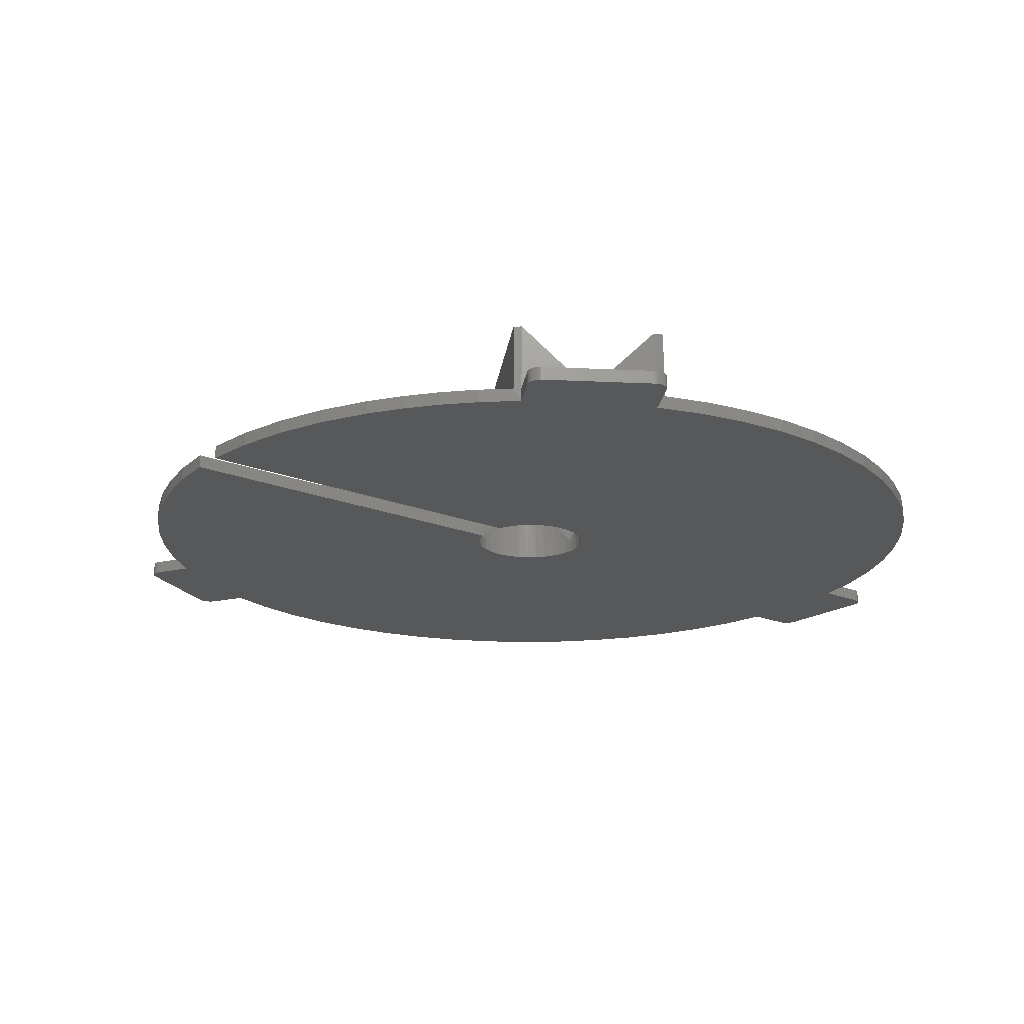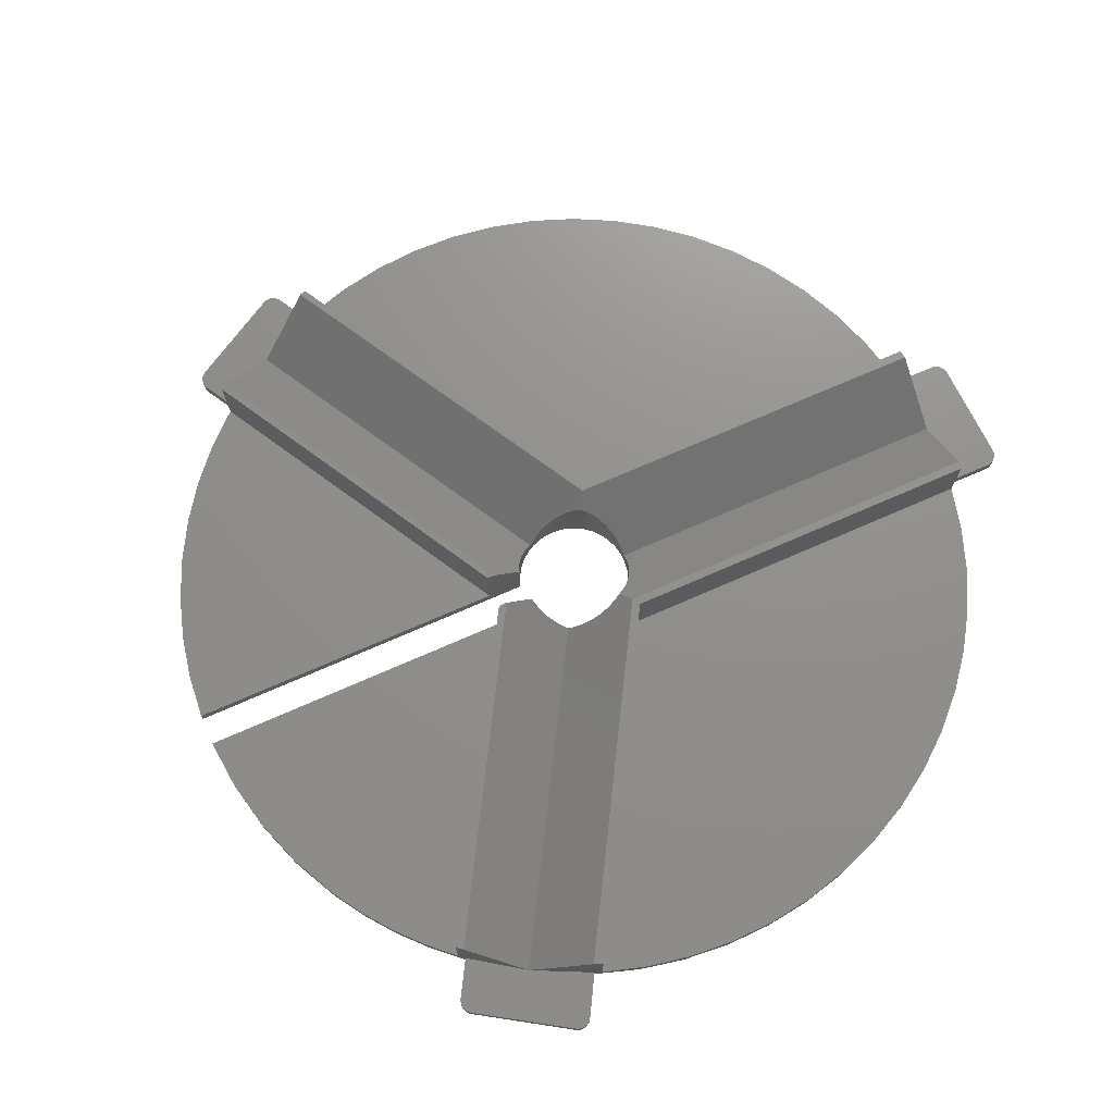
<metadata>
{"format":"stl","ext":"stl","renderer":"f3d","projection":"perspective","resolution":1024,"background":"white","views":[{"elev":-19.4,"azim":-67.3,"up":"+Z"},{"elev":72.5,"azim":-53.6,"up":"+Z"}]}
</metadata>
<code>
# stl→obj: 417 verts, 830 faces
v 8 72 0
v 8 72 2
v 8.196 71.99 0
v 8.196 71.99 2
v 8.39 71.96 2
v 8.39 71.96 0
v 8.581 71.91 2
v 8.581 71.91 0
v 8.765 71.85 2
v 8.765 71.85 0
v 8.943 71.76 2
v 8.943 71.76 0
v 9.111 71.66 0
v 9.111 71.66 2
v 9.269 71.55 2
v 9.269 71.55 0
v 9.414 71.41 2
v 9.414 71.41 0
v 9.546 71.27 2
v 9.546 71.27 0
v 9.663 71.11 2
v 9.663 71.11 0
v 9.764 70.94 0
v 9.764 70.94 2
v 9.848 70.77 2
v 9.848 70.77 0
v 9.914 70.58 2
v 9.914 70.58 0
v 9.962 70.39 2
v 9.962 70.39 0
v 9.99 70.2 2
v 9.99 70.2 0
v 10 70 0
v 10 70 2
v -8 72 0
v -8 72 2
v -8.196 71.99 0
v -8.39 71.96 0
v -8.581 71.91 0
v -8.765 71.85 0
v -8.943 71.76 0
v -9.111 71.66 0
v -9.269 71.55 0
v -9.414 71.41 0
v -9.546 71.27 0
v -9.663 71.11 0
v -9.764 70.94 0
v -9.848 70.77 0
v -9.914 70.58 0
v -9.962 70.39 0
v -9.99 70.2 0
v -10 70 0
v -10 64.23 0
v 10 64.23 0
v -0.7278 8.971 0
v 17.11 62.71 0
v 0.811 8.963 0
v 24 60.41 0
v 2.326 8.694 0
v 30.6 57.35 0
v 36.81 53.57 0
v 3.773 8.171 0
v 42.56 49.13 0
v 5.11 7.409 0
v 47.78 44.07 0
v 52.4 38.46 0
v 6.297 6.43 0
v 56.37 32.37 0
v 59.63 25.87 0
v 7.301 5.263 0
v 62.15 19.05 0
v 8.091 3.942 0
v 63.88 11.99 0
v 64.82 4.782 0
v 8.644 2.506 0
v 64.95 -2.486 0
v 8.945 0.9972 0
v 8.984 -0.5411 0
v 8.76 -2.064 0
v 8.281 -3.526 0
v 64.27 -9.723 0
v 62.78 -16.84 0
v 7.559 -4.885 0
v 60.51 -23.74 0
v 50.67 -40.72 0
v 6.616 -6.101 0
v 5.48 -7.139 0
v 66.85 -29.66 0
v 59.71 -43.54 0
v 56.92 -44.35 0
v 59.61 -43.72 0
v 59.49 -43.88 0
v 59.35 -44.03 0
v 59.2 -44.17 0
v 59.04 -44.29 0
v 58.87 -44.39 0
v 57.1 -44.45 0
v 58.68 -44.48 0
v 57.29 -44.52 0
v 58.49 -44.55 0
v 57.49 -44.58 0
v 58.29 -44.59 0
v 57.69 -44.61 0
v 58.09 -44.62 0
v 57.89 -44.63 0
v 66.24 -27.13 0
v 66.39 -27.25 0
v 66.08 -27.02 0
v 66.52 -27.38 0
v 66.65 -27.52 0
v 66.76 -27.68 0
v 66.85 -27.84 0
v 66.93 -28.01 0
v 66.99 -28.19 0
v 67.03 -28.38 0
v 67.06 -28.56 0
v 67.07 -28.75 0
v 67.06 -28.94 0
v 67.03 -29.13 0
v 66.99 -29.31 0
v 66.92 -29.49 0
v 45.83 -46.1 0
v 4.184 -7.968 0
v 40.42 -50.9 0
v 2.765 -8.565 0
v 34.51 -55.08 0
v 28.17 -58.58 0
v 1.266 -8.911 0
v 21.49 -61.35 0
v -0.2707 -8.996 0
v 14.54 -63.35 0
v 7.403 -64.58 0
v 0.1784 -65 0
v -7.048 -64.62 0
v -14.19 -63.43 0
v -21.15 -61.46 0
v -1.799 -8.818 0
v -27.85 -58.73 0
v -34.21 -55.27 0
v -3.275 -8.383 0
v -40.14 -51.13 0
v -4.655 -7.702 0
v -45.57 -46.35 0
v -50.44 -40.99 0
v -5.899 -6.797 0
v -6.971 -5.692 0
v -60.66 -23.37 0
v -66.87 -29.19 0
v -59.21 -43.72 0
v -56.42 -44.51 0
v -59.1 -43.89 0
v -58.98 -44.05 0
v -58.85 -44.2 0
v -58.7 -44.34 0
v -58.53 -44.46 0
v -58.36 -44.56 0
v -56.6 -44.6 0
v -58.17 -44.64 0
v -56.79 -44.68 0
v -57.98 -44.71 0
v -56.98 -44.73 0
v -57.79 -44.75 0
v -57.18 -44.77 0
v -57.59 -44.78 0
v -57.38 -44.78 0
v -66.11 -26.53 0
v -66.95 -29.02 0
v -67.01 -28.84 0
v -67.06 -28.66 0
v -67.09 -28.47 0
v -67.1 -28.28 0
v -67.09 -28.08 0
v -67.07 -27.9 0
v -67.02 -27.71 0
v -66.96 -27.53 0
v -66.88 -27.35 0
v -66.79 -27.19 0
v -66.68 -27.03 0
v -66.55 -26.89 0
v -66.42 -26.75 0
v -66.27 -26.64 0
v -62.54 -17.7 0
v -7.839 -4.422 0
v -63.9 -11.88 0
v -64.73 -5.967 0
v -8.478 -3.022 0
v -8.868 -1.533 0
v -9 1.102e-15 0
v -65 7.96e-15 0
v -8.934 1.087 0
v -8.737 2.158 0
v -64.52 7.864 0
v -63.1 15.61 0
v -60.74 23.13 0
v -57.5 30.31 0
v -2.245 8.715 0
v -3.697 8.206 0
v -16.79 62.79 0
v -23.39 60.65 0
v -29.72 57.81 0
v -35.71 54.31 0
v -41.29 50.2 0
v -46.41 45.51 0
v -5.041 7.456 0
v -50.99 40.31 0
v -6.237 6.488 0
v -55 34.64 0
v -10 70 2
v -9.99 70.2 2
v -9.962 70.39 2
v -9.914 70.58 2
v -9.848 70.77 2
v -9.764 70.94 2
v -9.663 71.11 2
v -9.546 71.27 2
v -9.414 71.41 2
v -9.269 71.55 2
v -9.111 71.66 2
v -8.943 71.76 2
v -8.765 71.85 2
v -8.581 71.91 2
v -8.39 71.96 2
v -8.196 71.99 2
v -10 64.23 2
v 59.71 -43.54 2
v 59.61 -43.72 2
v 59.49 -43.88 2
v 59.35 -44.03 2
v 59.2 -44.17 2
v 59.04 -44.29 2
v 58.87 -44.39 2
v 58.68 -44.48 2
v 58.49 -44.55 2
v 58.29 -44.59 2
v 58.09 -44.62 2
v 57.89 -44.63 2
v 57.69 -44.61 2
v 57.49 -44.58 2
v 57.29 -44.52 2
v 57.1 -44.45 2
v 56.92 -44.35 2
v 50.67 -40.72 2
v 56.29 -32.5 2
v 66.85 -29.66 2
v 66.08 -27.02 2
v 60.51 -23.74 2
v 66.92 -29.49 2
v 66.99 -29.31 2
v 67.03 -29.13 2
v 67.06 -28.94 2
v 67.07 -28.75 2
v 67.06 -28.56 2
v 67.03 -28.38 2
v 66.99 -28.19 2
v 66.93 -28.01 2
v 66.85 -27.84 2
v 66.76 -27.68 2
v 66.65 -27.52 2
v 66.52 -27.38 2
v 66.39 -27.25 2
v 66.24 -27.13 2
v -66.87 -29.19 2
v -66.95 -29.02 2
v -67.01 -28.84 2
v -67.06 -28.66 2
v -67.09 -28.47 2
v -67.1 -28.28 2
v -67.09 -28.08 2
v -67.07 -27.9 2
v -67.02 -27.71 2
v -66.96 -27.53 2
v -66.88 -27.35 2
v -66.79 -27.19 2
v -66.68 -27.03 2
v -66.55 -26.89 2
v -66.42 -26.75 2
v -66.27 -26.64 2
v -66.11 -26.53 2
v -59.21 -43.72 2
v -56.42 -44.51 2
v -56.6 -44.6 2
v -56.79 -44.68 2
v -56.98 -44.73 2
v -57.18 -44.77 2
v -57.38 -44.78 2
v -57.59 -44.78 2
v -57.79 -44.75 2
v -57.98 -44.71 2
v -58.17 -44.64 2
v -58.36 -44.56 2
v -58.53 -44.46 2
v -58.7 -44.34 2
v -58.85 -44.2 2
v -58.98 -44.05 2
v -59.1 -43.89 2
v -50.44 -40.99 2
v -60.66 -23.37 2
v -56.29 -32.5 2
v 10 64.23 2
v 2.22e-15 65 2
v -11 64.06 2
v -17.64 62.56 2
v -24.09 60.37 2
v -30.28 57.52 2
v -36.13 54.03 2
v -41.59 49.96 2
v -46.59 45.33 2
v -51.07 40.21 2
v -55 34.64 2
v -11 64.06 12
v -10 64.23 12
v 61.07 -22.25 2
v 63.14 -15.45 2
v 64.45 -8.466 2
v 64.99 -1.38 2
v 64.75 5.722 2
v 63.74 12.76 2
v 61.96 19.64 2
v 59.45 26.28 2
v 56.22 32.62 2
v 52.33 38.56 2
v 47.81 44.04 2
v 42.71 49 2
v 37.11 53.37 2
v 31.06 57.1 2
v 24.64 60.15 2
v 17.93 62.48 2
v 11 64.06 2
v 10 64.23 12
v 11 64.06 12
v 61.07 -22.25 12
v 60.62 -23.45 12
v -49.67 -41.92 2
v -44.82 -47.08 2
v -39.44 -51.67 2
v -33.58 -55.65 2
v -27.33 -58.97 2
v -20.76 -61.6 2
v -13.94 -63.49 2
v -6.956 -64.63 2
v 0.1122 -65 2
v 7.179 -64.6 2
v 14.16 -63.44 2
v 20.97 -61.52 2
v 27.54 -58.88 2
v 33.78 -55.53 2
v 39.61 -51.53 2
v 44.98 -46.92 2
v 49.82 -41.75 2
v 50.62 -40.77 12
v 49.82 -41.75 12
v -49.67 -41.92 12
v -50.62 -40.77 12
v -61.06 -22.28 2
v -62.77 -16.86 2
v -64.01 -11.32 2
v -64.75 -5.679 2
v -65 -7.96e-15 2
v -64.52 7.864 2
v -63.1 15.61 2
v -60.74 23.13 2
v -57.5 30.31 2
v -60.62 -23.45 12
v -61.06 -22.28 12
v -10 8.66 12
v -11 9.238 12
v -6.237 6.488 8.237
v -11 9.238 2
v -12.5 4.33 12
v -8.737 2.158 8.237
v -13.63 4.985 12
v -13.63 4.985 2
v -8.988 0.456 6.889
v -8.911 -1.262 5.362
v -8.508 -2.935 3.712
v -7.794 -4.5 2
v -7.14 -5.479 3.175
v -6.364 -6.364 4.329
v -5.479 -7.14 5.444
v -4.5 -7.794 6.5
v -3.444 -8.315 7.479
v -4.889 7.556 6.889
v -3.362 8.348 5.362
v -1.712 8.836 3.712
v 2.22e-15 9 2
v 1.175 8.923 3.175
v 2.329 8.693 4.329
v 3.444 8.315 5.444
v 4.5 7.794 6.5
v 5.479 7.14 7.479
v 6.364 6.364 8.364
v 7.14 5.479 9.14
v 7.794 4.5 9.794
v 8.315 3.444 9.14
v 8.693 2.329 8.364
v 8.923 1.175 7.479
v 9 -8.327e-15 6.5
v 8.923 -1.175 5.444
v 8.693 -2.329 4.329
v 8.315 -3.444 3.175
v 7.794 -4.5 2
v 7.14 -5.479 3.175
v 6.364 -6.364 4.329
v 5.479 -7.14 5.444
v 4.5 -7.794 6.5
v 3.444 -8.315 7.479
v 2.329 -8.693 8.364
v 1.175 -8.923 9.14
v 3.281e-14 -9 9.794
v -1.175 -8.923 9.14
v -2.329 -8.693 8.364
v 0 -13 2
v 0 -13 12
v 11 6.501 12
v 11 6.501 2
v 3.553e-14 -11.55 12
v 10 5.774 12
f 1 2 3
f 3 2 4
f 5 3 4
f 5 6 3
f 5 7 6
f 6 7 8
f 8 7 9
f 10 9 11
f 12 11 13
f 12 10 11
f 11 14 13
f 13 14 15
f 16 15 17
f 18 17 19
f 20 19 21
f 22 21 23
f 22 20 21
f 21 24 23
f 23 24 25
f 26 25 27
f 28 27 29
f 30 29 31
f 32 31 33
f 32 30 31
f 31 34 33
f 30 28 29
f 28 26 27
f 26 23 25
f 20 18 19
f 18 16 17
f 16 13 15
f 10 8 9
f 1 35 2
f 2 35 36
f 35 1 37
f 37 1 3
f 38 3 6
f 39 6 8
f 40 8 10
f 41 10 12
f 42 12 13
f 43 13 16
f 44 16 18
f 45 18 20
f 46 20 22
f 47 22 23
f 48 23 26
f 49 26 28
f 50 28 30
f 51 30 32
f 52 32 33
f 53 33 54
f 55 54 56
f 57 56 58
f 59 58 60
f 61 59 60
f 61 62 59
f 61 63 62
f 62 63 64
f 64 63 65
f 66 64 65
f 66 67 64
f 66 68 67
f 67 68 69
f 70 69 71
f 72 71 73
f 74 72 73
f 74 75 72
f 74 76 75
f 75 76 77
f 77 76 78
f 78 76 79
f 79 76 80
f 80 76 81
f 82 80 81
f 82 83 80
f 82 84 83
f 83 84 85
f 86 85 87
f 86 83 85
f 85 84 88
f 89 85 88
f 89 90 85
f 89 91 90
f 90 91 92
f 93 90 92
f 93 94 90
f 90 94 95
f 96 90 95
f 96 97 90
f 96 98 97
f 97 98 99
f 99 98 100
f 101 100 102
f 103 102 104
f 105 103 104
f 106 107 108
f 108 107 109
f 110 108 109
f 110 111 108
f 108 111 112
f 113 108 112
f 113 114 108
f 108 114 115
f 116 108 115
f 116 117 108
f 108 117 118
f 119 108 118
f 119 120 108
f 108 120 121
f 88 108 121
f 88 84 108
f 103 101 102
f 101 99 100
f 85 122 87
f 87 122 123
f 123 122 124
f 125 124 126
f 127 125 126
f 127 128 125
f 127 129 128
f 128 129 130
f 130 129 131
f 132 130 131
f 132 133 130
f 130 133 134
f 135 130 134
f 135 136 130
f 130 136 137
f 137 136 138
f 139 137 138
f 139 140 137
f 139 141 140
f 140 141 142
f 142 141 143
f 144 142 143
f 144 145 142
f 144 146 145
f 144 147 146
f 144 148 147
f 144 149 148
f 144 150 149
f 149 150 151
f 151 150 152
f 152 150 153
f 153 150 154
f 154 150 155
f 155 150 156
f 156 150 157
f 158 157 159
f 160 159 161
f 162 161 163
f 164 163 165
f 164 162 163
f 162 160 161
f 160 158 159
f 158 156 157
f 147 148 166
f 166 148 167
f 168 166 167
f 168 169 166
f 166 169 170
f 171 166 170
f 171 172 166
f 166 172 173
f 174 166 173
f 174 175 166
f 166 175 176
f 177 166 176
f 177 178 166
f 166 178 179
f 180 166 179
f 180 181 166
f 147 182 146
f 146 182 183
f 183 182 184
f 185 183 184
f 185 186 183
f 185 187 186
f 185 188 187
f 185 189 188
f 188 189 190
f 190 189 191
f 191 189 192
f 193 191 192
f 193 194 191
f 191 194 195
f 125 123 124
f 72 70 71
f 70 67 69
f 59 57 58
f 57 55 56
f 54 55 53
f 53 55 196
f 197 53 196
f 197 198 53
f 197 199 198
f 197 200 199
f 197 201 200
f 197 202 201
f 197 203 202
f 197 204 203
f 203 204 205
f 205 204 206
f 207 205 206
f 53 52 33
f 52 51 32
f 51 50 30
f 50 49 28
f 49 48 26
f 48 47 23
f 47 46 22
f 46 45 20
f 45 44 18
f 44 43 16
f 43 42 13
f 42 41 12
f 41 40 10
f 40 39 8
f 39 38 6
f 38 37 3
f 52 208 51
f 51 208 209
f 210 51 209
f 210 50 51
f 210 211 50
f 50 211 49
f 49 211 212
f 48 212 213
f 47 213 46
f 47 48 213
f 213 214 46
f 46 214 215
f 45 215 216
f 44 216 217
f 43 217 218
f 42 218 41
f 42 43 218
f 218 219 41
f 41 219 220
f 40 220 221
f 39 221 222
f 38 222 223
f 37 223 35
f 37 38 223
f 223 36 35
f 38 39 222
f 39 40 221
f 40 41 220
f 43 44 217
f 44 45 216
f 45 46 215
f 48 49 212
f 52 53 208
f 208 53 224
f 89 225 91
f 91 225 226
f 227 91 226
f 227 92 91
f 227 228 92
f 92 228 93
f 93 228 229
f 94 229 230
f 95 230 231
f 96 231 98
f 96 95 231
f 231 232 98
f 98 232 233
f 100 233 234
f 102 234 235
f 104 235 236
f 105 236 237
f 103 237 101
f 103 105 237
f 237 238 101
f 101 238 239
f 99 239 240
f 97 240 241
f 90 97 241
f 97 99 240
f 99 101 239
f 105 104 236
f 104 102 235
f 102 100 234
f 100 98 233
f 95 94 230
f 94 93 229
f 241 242 90
f 90 242 85
f 236 235 237
f 237 235 234
f 238 234 233
f 239 233 232
f 240 232 231
f 241 231 230
f 229 241 230
f 229 228 241
f 241 228 227
f 226 241 227
f 226 225 241
f 241 225 243
f 242 241 243
f 240 239 232
f 239 238 233
f 238 237 234
f 225 244 243
f 243 244 245
f 246 243 245
f 244 247 245
f 245 247 248
f 249 245 248
f 249 250 245
f 245 250 251
f 252 245 251
f 252 253 245
f 245 253 254
f 255 245 254
f 255 256 245
f 245 256 257
f 258 245 257
f 258 259 245
f 245 259 260
f 261 245 260
f 240 231 241
f 108 245 106
f 106 245 261
f 260 106 261
f 260 107 106
f 260 259 107
f 107 259 109
f 109 259 258
f 110 258 257
f 111 257 112
f 111 110 257
f 257 256 112
f 112 256 255
f 113 255 254
f 114 254 253
f 115 253 252
f 116 252 117
f 116 115 252
f 252 251 117
f 117 251 250
f 118 250 249
f 119 249 248
f 120 248 247
f 121 247 88
f 121 120 247
f 247 244 88
f 120 119 248
f 119 118 249
f 118 117 250
f 115 114 253
f 114 113 254
f 113 112 255
f 110 109 258
f 108 84 245
f 245 84 246
f 262 263 148
f 148 263 167
f 167 263 168
f 168 263 264
f 265 168 264
f 265 169 168
f 265 266 169
f 169 266 170
f 170 266 267
f 171 267 268
f 172 268 173
f 172 171 268
f 268 269 173
f 173 269 270
f 174 270 271
f 175 271 272
f 176 272 273
f 177 273 178
f 177 176 273
f 273 274 178
f 178 274 275
f 179 275 276
f 180 276 277
f 181 277 166
f 181 180 277
f 277 278 166
f 180 179 276
f 179 178 275
f 176 175 272
f 175 174 271
f 174 173 270
f 171 170 267
f 148 149 262
f 262 149 279
f 280 281 150
f 150 281 157
f 157 281 282
f 159 282 283
f 161 283 163
f 161 159 283
f 283 284 163
f 163 284 285
f 165 285 286
f 164 286 287
f 162 287 288
f 160 288 289
f 158 289 156
f 158 160 289
f 289 290 156
f 156 290 291
f 155 291 292
f 154 292 293
f 153 293 294
f 152 294 295
f 151 295 149
f 151 152 295
f 295 279 149
f 152 153 294
f 153 154 293
f 154 155 292
f 155 156 291
f 160 162 288
f 162 164 287
f 164 165 286
f 165 163 285
f 159 157 282
f 150 144 280
f 280 144 296
f 278 297 166
f 166 297 147
f 277 276 278
f 278 276 275
f 274 278 275
f 274 273 278
f 278 273 272
f 271 278 272
f 271 270 278
f 278 270 269
f 268 278 269
f 268 267 278
f 278 267 266
f 265 278 266
f 265 264 278
f 278 264 263
f 262 278 263
f 262 298 278
f 262 279 298
f 298 279 280
f 296 298 280
f 279 295 280
f 280 295 294
f 293 280 294
f 293 292 280
f 280 292 291
f 290 280 291
f 290 281 280
f 290 289 281
f 281 289 282
f 282 289 288
f 283 288 287
f 284 287 286
f 285 284 286
f 284 283 287
f 283 282 288
f 298 297 278
f 89 88 225
f 225 88 244
f 34 299 33
f 33 299 54
f 2 36 4
f 4 36 223
f 5 223 222
f 7 222 221
f 9 221 220
f 11 220 219
f 14 219 218
f 15 218 217
f 17 217 216
f 19 216 215
f 21 215 214
f 24 214 213
f 25 213 212
f 27 212 211
f 29 211 210
f 31 210 209
f 34 209 208
f 300 208 224
f 300 34 208
f 300 299 34
f 31 29 210
f 29 27 211
f 27 25 212
f 25 24 213
f 24 21 214
f 21 19 215
f 19 17 216
f 17 15 217
f 15 14 218
f 14 11 219
f 11 9 220
f 9 7 221
f 7 5 222
f 5 4 223
f 209 34 31
f 53 301 224
f 53 198 301
f 301 198 302
f 302 198 199
f 303 199 200
f 304 200 201
f 305 201 202
f 306 202 203
f 307 203 205
f 308 205 309
f 308 307 205
f 205 207 309
f 307 306 203
f 306 305 202
f 305 304 201
f 304 303 200
f 303 302 199
f 301 310 224
f 224 310 311
f 300 224 311
f 84 312 246
f 84 82 312
f 312 82 313
f 313 82 81
f 314 81 76
f 315 76 74
f 316 74 73
f 317 73 71
f 318 71 69
f 319 69 68
f 320 68 66
f 321 66 65
f 322 65 63
f 323 63 324
f 323 322 63
f 63 61 324
f 324 61 325
f 325 61 60
f 326 60 58
f 327 58 56
f 328 56 54
f 299 328 54
f 299 329 328
f 299 300 329
f 329 330 328
f 328 327 56
f 327 326 58
f 326 325 60
f 322 321 65
f 321 320 66
f 320 319 68
f 319 318 69
f 318 317 71
f 317 316 73
f 316 315 74
f 315 314 76
f 314 313 81
f 331 332 312
f 312 332 246
f 246 332 243
f 144 333 296
f 144 143 333
f 333 143 334
f 334 143 141
f 335 141 139
f 336 139 138
f 337 138 136
f 338 136 135
f 339 135 134
f 340 134 133
f 341 133 132
f 342 132 343
f 342 341 132
f 132 131 343
f 343 131 344
f 344 131 129
f 345 129 127
f 346 127 126
f 347 126 124
f 348 124 122
f 349 122 85
f 242 349 85
f 242 350 349
f 242 243 350
f 350 351 349
f 349 348 122
f 348 347 124
f 347 346 126
f 346 345 127
f 345 344 129
f 341 340 133
f 340 339 134
f 339 338 135
f 338 337 136
f 337 336 138
f 336 335 139
f 335 334 141
f 333 352 296
f 296 352 353
f 298 296 353
f 182 147 354
f 355 182 354
f 355 184 182
f 355 356 184
f 184 356 185
f 185 356 357
f 189 357 358
f 192 358 359
f 360 192 359
f 360 193 192
f 360 361 193
f 193 361 194
f 194 361 362
f 195 194 362
f 298 363 297
f 297 363 364
f 354 297 364
f 354 147 297
f 192 189 358
f 189 185 357
f 365 366 367
f 367 366 368
f 206 368 207
f 206 367 368
f 368 309 207
f 369 370 371
f 371 370 372
f 372 370 191
f 195 372 191
f 195 362 372
f 369 363 370
f 370 363 373
f 373 363 374
f 374 363 298
f 375 298 376
f 375 374 298
f 191 370 190
f 190 370 373
f 188 373 374
f 187 374 375
f 186 375 376
f 183 376 377
f 146 377 378
f 145 378 379
f 142 379 380
f 140 380 381
f 206 204 367
f 367 204 382
f 382 204 197
f 383 197 196
f 384 196 55
f 385 55 57
f 386 57 59
f 387 59 388
f 387 386 59
f 59 62 388
f 388 62 389
f 389 62 64
f 390 64 67
f 391 67 70
f 392 70 393
f 392 391 70
f 70 72 393
f 393 72 394
f 394 72 75
f 395 75 396
f 395 394 75
f 75 77 396
f 396 77 397
f 397 77 78
f 398 78 79
f 399 79 80
f 400 80 401
f 400 399 80
f 80 83 401
f 401 83 402
f 402 83 86
f 403 86 87
f 404 87 405
f 404 403 87
f 87 123 405
f 405 123 406
f 406 123 125
f 407 125 128
f 408 128 130
f 409 130 410
f 409 408 130
f 130 137 410
f 410 137 411
f 411 137 140
f 381 411 140
f 140 142 380
f 142 145 379
f 145 146 378
f 146 183 377
f 183 186 376
f 186 187 375
f 187 188 374
f 188 190 373
f 407 128 408
f 402 86 403
f 398 79 399
f 390 67 391
f 385 57 386
f 384 55 385
f 383 196 384
f 382 197 383
f 407 406 125
f 398 397 78
f 390 389 64
f 366 365 310
f 310 365 311
f 371 364 369
f 369 364 363
f 309 368 308
f 308 368 307
f 307 368 306
f 306 368 305
f 305 368 304
f 304 368 303
f 303 368 302
f 302 368 301
f 366 310 368
f 368 310 301
f 372 354 371
f 371 354 364
f 362 361 372
f 372 361 360
f 359 372 360
f 359 358 372
f 372 358 357
f 356 372 357
f 356 355 372
f 372 355 354
f 333 412 352
f 352 412 413
f 351 413 349
f 349 413 412
f 333 334 412
f 412 334 335
f 347 335 346
f 347 412 335
f 347 348 412
f 412 348 349
f 335 336 346
f 346 336 345
f 345 336 337
f 344 337 338
f 343 338 339
f 342 339 340
f 341 342 340
f 342 343 339
f 343 344 338
f 344 345 337
f 330 414 328
f 328 414 415
f 313 315 312
f 313 314 315
f 315 316 312
f 312 316 415
f 415 316 317
f 318 415 317
f 318 319 415
f 415 319 320
f 321 415 320
f 321 322 415
f 415 322 323
f 324 415 323
f 324 325 415
f 415 325 326
f 327 415 326
f 327 328 415
f 312 415 331
f 331 415 414
f 352 413 353
f 353 413 416
f 416 413 350
f 350 413 351
f 401 402 243
f 243 402 403
f 404 243 403
f 404 405 243
f 243 405 350
f 350 405 406
f 407 350 406
f 407 408 350
f 350 408 416
f 416 408 409
f 409 410 416
f 416 410 353
f 353 410 411
f 381 353 411
f 381 380 353
f 353 380 298
f 298 380 379
f 378 298 379
f 378 377 298
f 298 377 376
f 393 394 417
f 417 394 332
f 332 394 395
f 396 332 395
f 396 397 332
f 332 397 243
f 243 397 398
f 399 243 398
f 399 400 243
f 243 400 401
f 385 386 300
f 300 386 387
f 388 300 387
f 388 389 300
f 300 389 329
f 329 389 390
f 391 329 390
f 391 392 329
f 329 392 417
f 417 392 393
f 365 367 311
f 311 367 382
f 383 311 382
f 383 300 311
f 383 384 300
f 300 384 385
f 331 414 417
f 332 331 417
f 329 417 330
f 330 417 414

</code>
